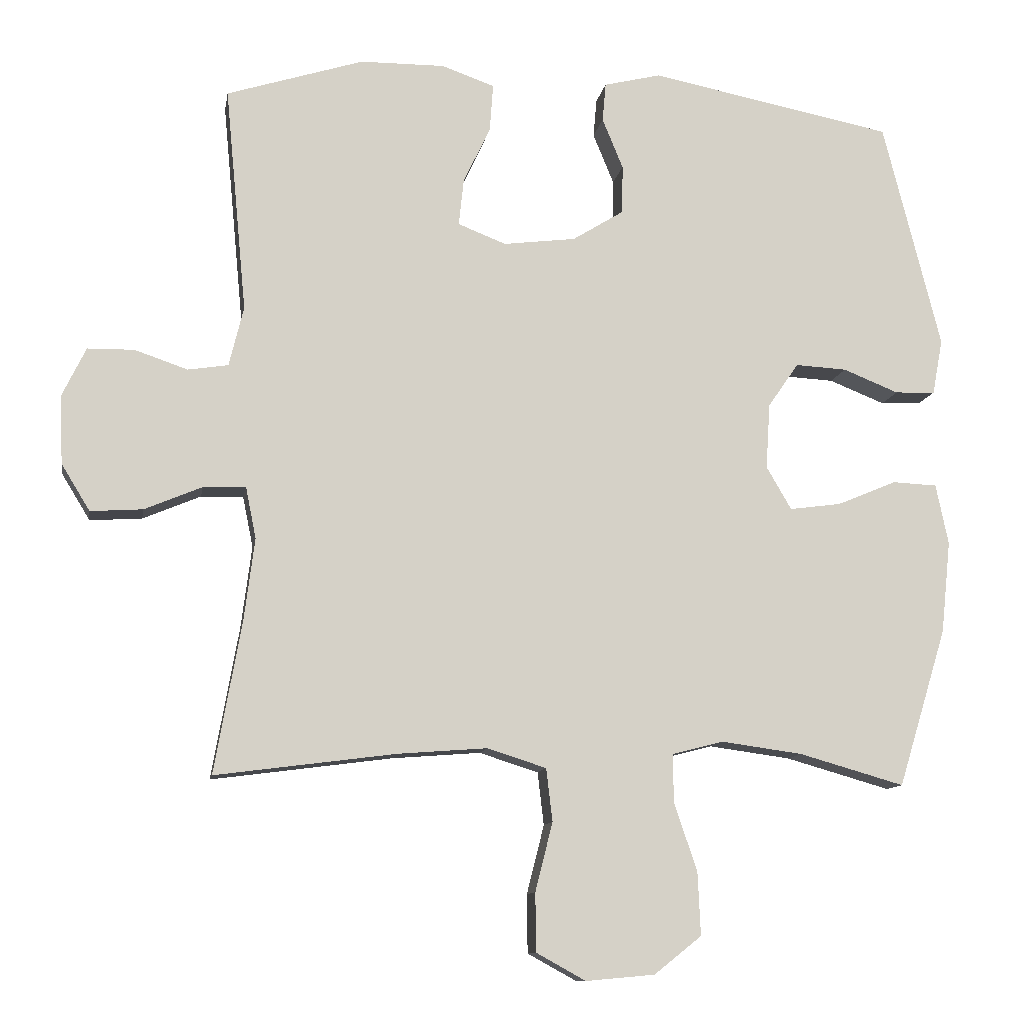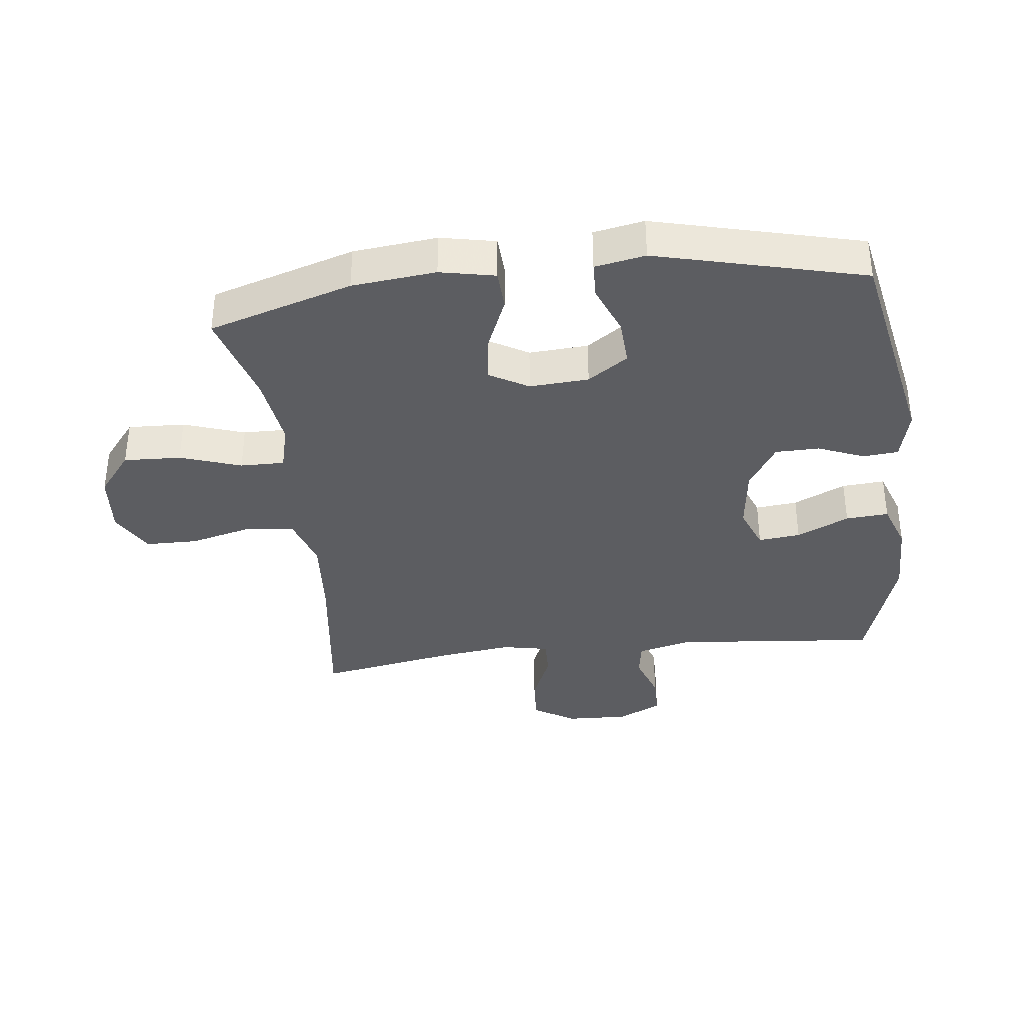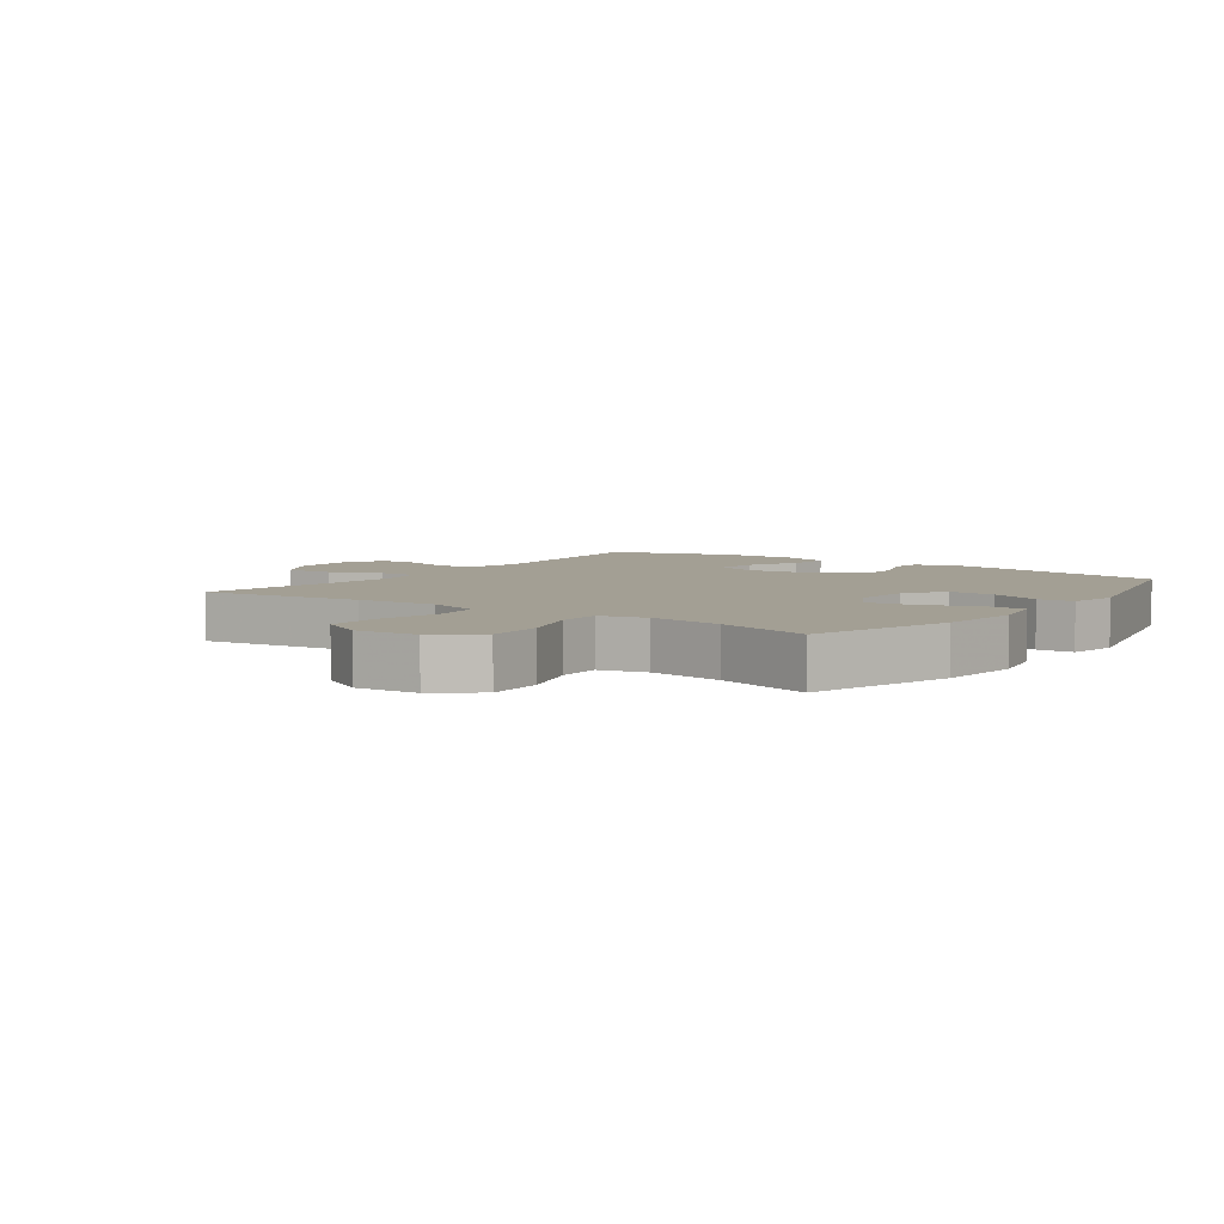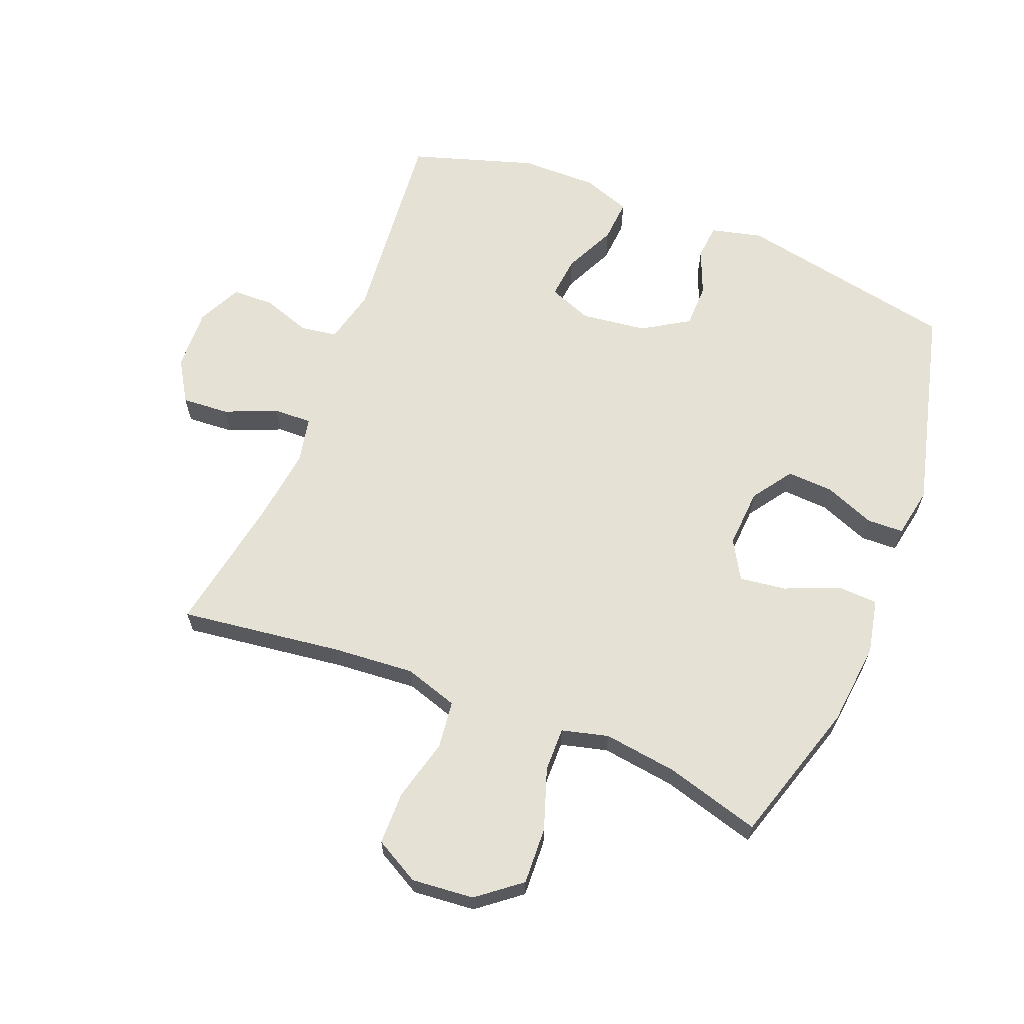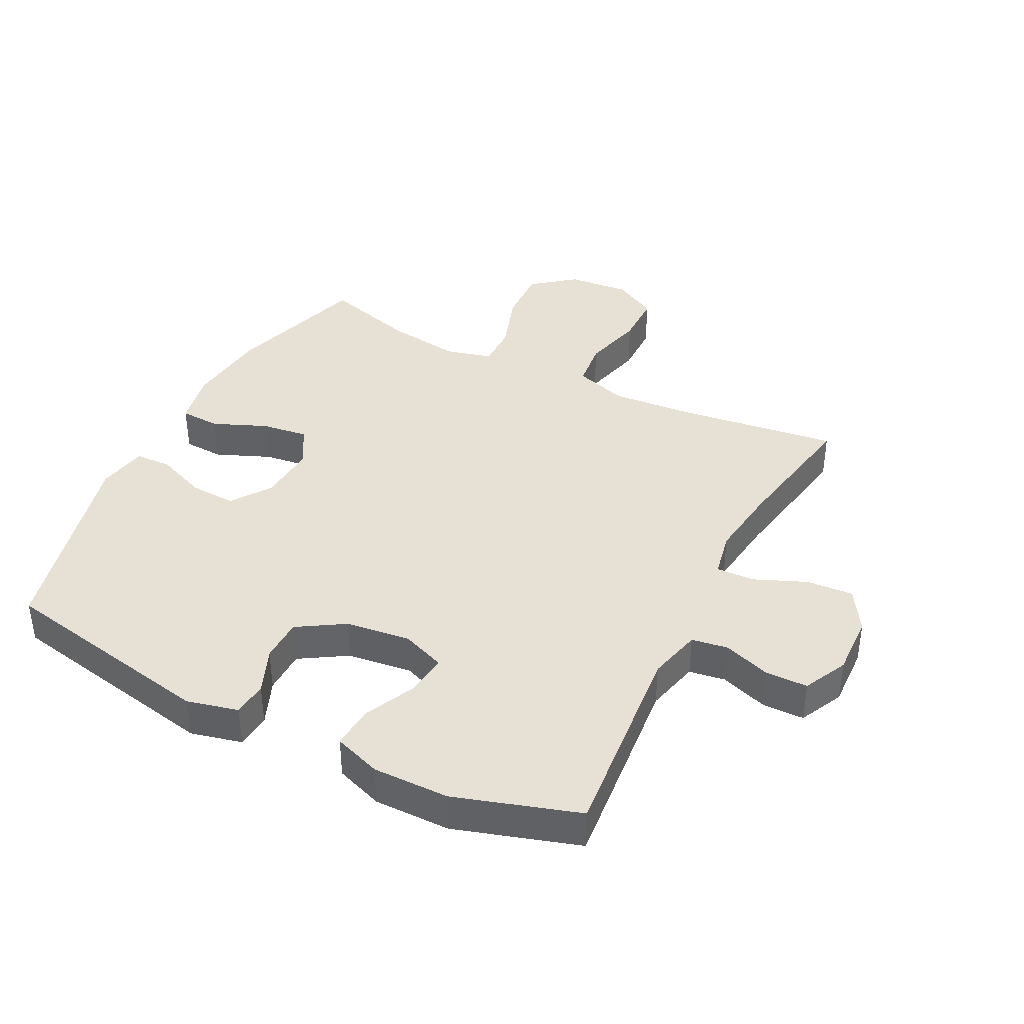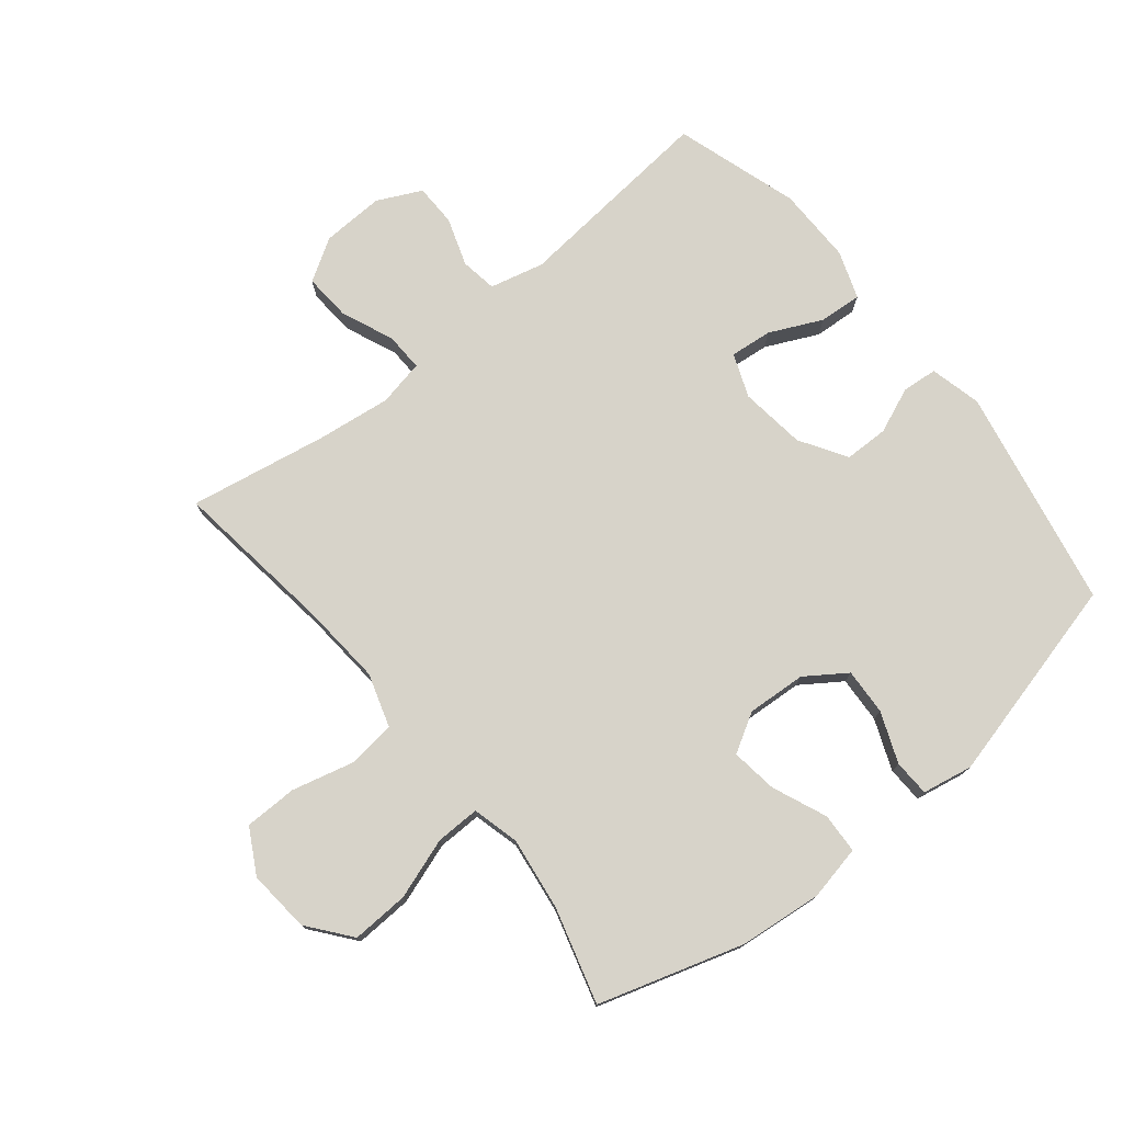
<metadata>
{"format":"obj","ext":"obj","renderer":"f3d","projection":"perspective","resolution":1024,"background":"white","views":[{"elev":-11.0,"azim":170.5,"up":"+Z"},{"elev":-36.3,"azim":-83.2,"up":"+Y"},{"elev":5.4,"azim":-144.2,"up":"+Y"},{"elev":64.2,"azim":-158.3,"up":"+Y"},{"elev":39.3,"azim":26.9,"up":"+Y"},{"elev":76.1,"azim":-129.0,"up":"+Y"}]}
</metadata>
<code>
v 0.5 0.07 -0.5
v 0.241 0.07 -0.466
v 0.112 0.07 -0.456
v 0.027 0.07 -0.483
v 0.018 0.07 -0.559
v 0.043 0.07 -0.658
v 0.042 0.07 -0.742
v -0.029 0.07 -0.781
v -0.128 0.07 -0.772
v -0.196 0.07 -0.718
v -0.192 0.07 -0.627
v -0.159 0.07 -0.53
v -0.158 0.07 -0.46
v -0.232 0.07 -0.441
v -0.349 0.07 -0.457
v -0.5 0.07 -0.5
v -0.57 0.07 -0.272
v -0.584 0.07 -0.139
v -0.566 0.07 -0.052
v -0.502 0.07 -0.049
v -0.416 0.07 -0.085
v -0.342 0.07 -0.095
v -0.306 0.07 -0.033
v -0.312 0.07 0.061
v -0.356 0.07 0.125
v -0.43 0.07 0.121
v -0.51 0.07 0.089
v -0.568 0.07 0.091
v -0.583 0.07 0.171
v -0.5 0.07 0.5
v -0.149 0.07 0.569
v -0.067 0.07 0.549
v -0.062 0.07 0.493
v -0.092 0.07 0.42
v -0.091 0.07 0.35
v -0.017 0.07 0.304
v 0.087 0.07 0.291
v 0.156 0.07 0.318
v 0.149 0.07 0.385
v 0.11 0.07 0.468
v 0.105 0.07 0.536
v 0.181 0.07 0.563
v 0.303 0.07 0.562
v 0.5 0.07 0.5
v 0.469 0.07 0.175
v 0.49 0.07 0.089
v 0.548 0.07 0.08
v 0.624 0.07 0.106
v 0.691 0.07 0.105
v 0.725 0.07 0.035
v 0.721 0.07 -0.064
v 0.68 0.07 -0.131
v 0.605 0.07 -0.126
v 0.522 0.07 -0.091
v 0.461 0.07 -0.089
v 0.446 0.07 -0.163
v 0.461 0.07 -0.281
v 0.5 0 -0.5
v 0.241 0 -0.466
v 0.112 0 -0.456
v 0.027 0 -0.483
v 0.018 0 -0.559
v 0.043 0 -0.658
v 0.042 0 -0.742
v -0.029 0 -0.781
v -0.128 0 -0.772
v -0.196 0 -0.718
v -0.192 0 -0.627
v -0.159 0 -0.53
v -0.158 0 -0.46
v -0.232 0 -0.441
v -0.349 0 -0.457
v -0.5 0 -0.5
v -0.57 0 -0.272
v -0.584 0 -0.139
v -0.566 0 -0.052
v -0.502 0 -0.049
v -0.416 0 -0.085
v -0.342 0 -0.095
v -0.306 0 -0.033
v -0.312 0 0.061
v -0.356 0 0.125
v -0.43 0 0.121
v -0.51 0 0.089
v -0.568 0 0.091
v -0.583 0 0.171
v -0.5 0 0.5
v -0.149 0 0.569
v -0.067 0 0.549
v -0.062 0 0.493
v -0.092 0 0.42
v -0.091 0 0.35
v -0.017 0 0.304
v 0.087 0 0.291
v 0.156 0 0.318
v 0.149 0 0.385
v 0.11 0 0.468
v 0.105 0 0.536
v 0.181 0 0.563
v 0.303 0 0.562
v 0.5 0 0.5
v 0.469 0 0.175
v 0.49 0 0.089
v 0.548 0 0.08
v 0.624 0 0.106
v 0.691 0 0.105
v 0.725 0 0.035
v 0.721 0 -0.064
v 0.68 0 -0.131
v 0.605 0 -0.126
v 0.522 0 -0.091
v 0.461 0 -0.089
v 0.446 0 -0.163
v 0.461 0 -0.281
f 52 53 54
f 51 52 54
f 50 51 54
f 49 50 54
f 48 49 54
f 47 48 54
f 46 47 54 55
f 45 46 55 56
f 43 44 45
f 42 43 45
f 41 42 45
f 40 41 45
f 39 40 45
f 38 39 45 56
f 32 33 34
f 31 32 34
f 30 31 34
f 29 30 34
f 28 29 34
f 27 28 34
f 26 27 34
f 25 26 34 35
f 24 25 35 36
f 19 20 21
f 18 19 21
f 17 18 21
f 16 17 21
f 15 16 21
f 14 15 21 22
f 13 14 22 23
f 10 11 12
f 9 10 12
f 8 9 12
f 7 8 12
f 6 7 12
f 5 6 12
f 4 5 12 13
f 24 36 37
f 23 24 37
f 13 23 37
f 4 13 37
f 3 4 37
f 38 56 57
f 37 38 57
f 3 37 57
f 2 3 57
f 1 2 57
f 111 110 109
f 111 109 108
f 111 108 107
f 111 107 106
f 111 106 105
f 111 105 104
f 112 111 104 103
f 113 112 103 102
f 102 101 100
f 102 100 99
f 102 99 98
f 102 98 97
f 102 97 96
f 113 102 96 95
f 91 90 89
f 91 89 88
f 91 88 87
f 91 87 86
f 91 86 85
f 91 85 84
f 91 84 83
f 92 91 83 82
f 93 92 82 81
f 78 77 76
f 78 76 75
f 78 75 74
f 78 74 73
f 78 73 72
f 79 78 72 71
f 80 79 71 70
f 69 68 67
f 69 67 66
f 69 66 65
f 69 65 64
f 69 64 63
f 69 63 62
f 70 69 62 61
f 94 93 81
f 94 81 80
f 94 80 70
f 94 70 61
f 94 61 60
f 114 113 95
f 114 95 94
f 114 94 60
f 114 60 59
f 114 59 58
f 1 58 59 2
f 2 59 60 3
f 3 60 61 4
f 4 61 62 5
f 5 62 63 6
f 6 63 64 7
f 7 64 65 8
f 8 65 66 9
f 9 66 67 10
f 10 67 68 11
f 11 68 69 12
f 12 69 70 13
f 13 70 71 14
f 14 71 72 15
f 15 72 73 16
f 16 73 74 17
f 17 74 75 18
f 18 75 76 19
f 19 76 77 20
f 20 77 78 21
f 21 78 79 22
f 22 79 80 23
f 23 80 81 24
f 24 81 82 25
f 25 82 83 26
f 26 83 84 27
f 27 84 85 28
f 28 85 86 29
f 29 86 87 30
f 30 87 88 31
f 31 88 89 32
f 32 89 90 33
f 33 90 91 34
f 34 91 92 35
f 35 92 93 36
f 36 93 94 37
f 37 94 95 38
f 38 95 96 39
f 39 96 97 40
f 40 97 98 41
f 41 98 99 42
f 42 99 100 43
f 43 100 101 44
f 44 101 102 45
f 45 102 103 46
f 46 103 104 47
f 47 104 105 48
f 48 105 106 49
f 49 106 107 50
f 50 107 108 51
f 51 108 109 52
f 52 109 110 53
f 53 110 111 54
f 54 111 112 55
f 55 112 113 56
f 56 113 114 57
f 57 114 58 1

</code>
